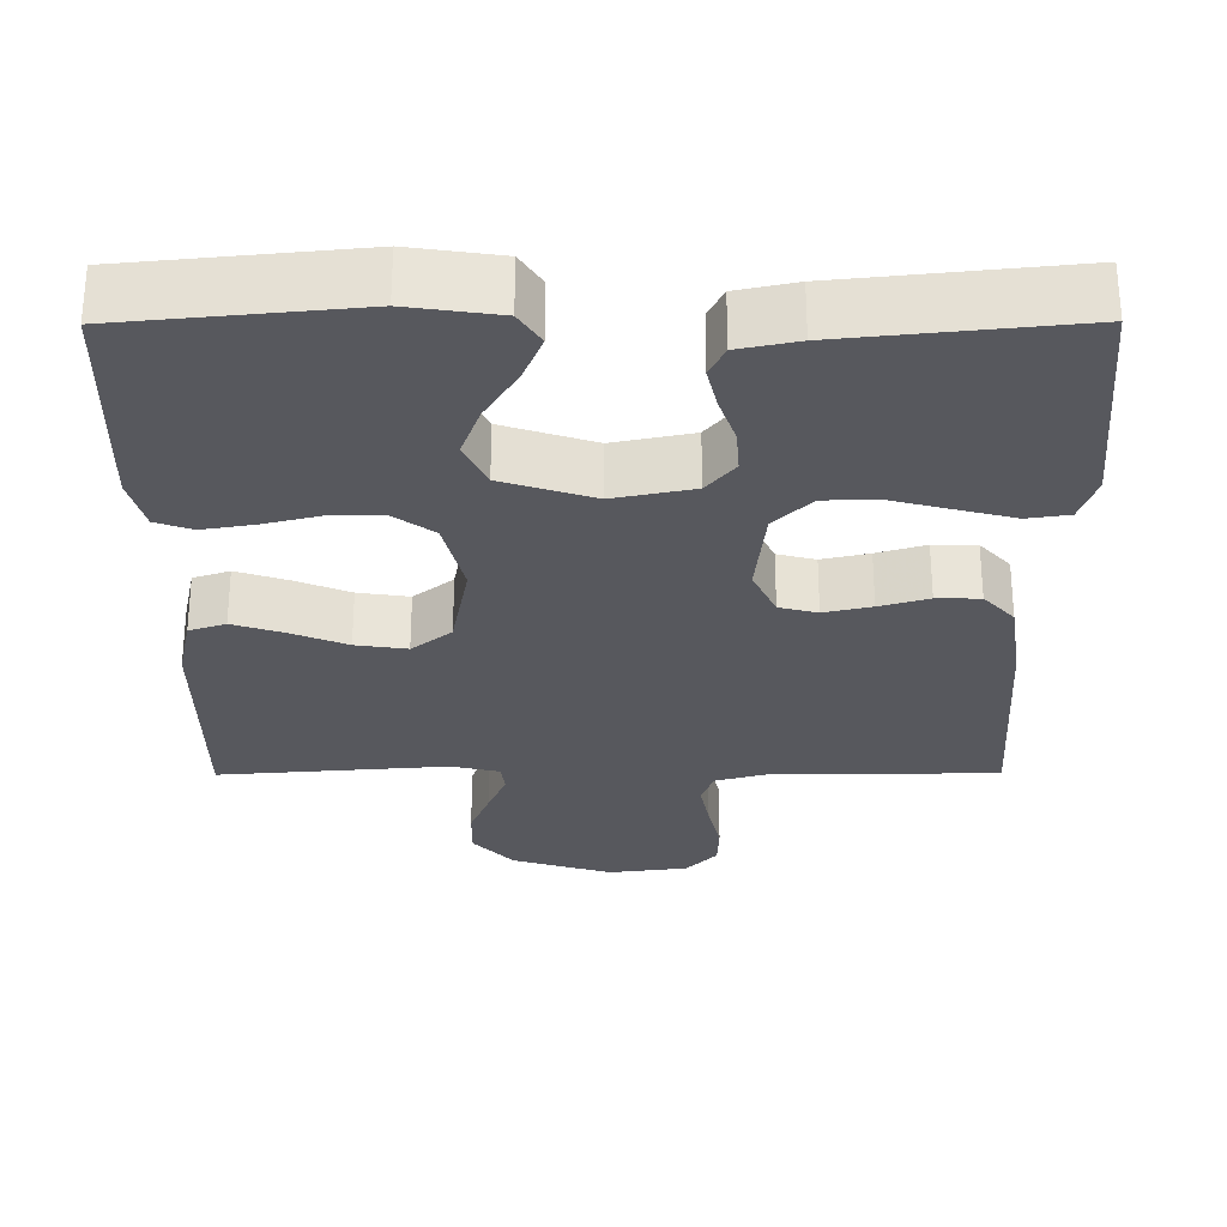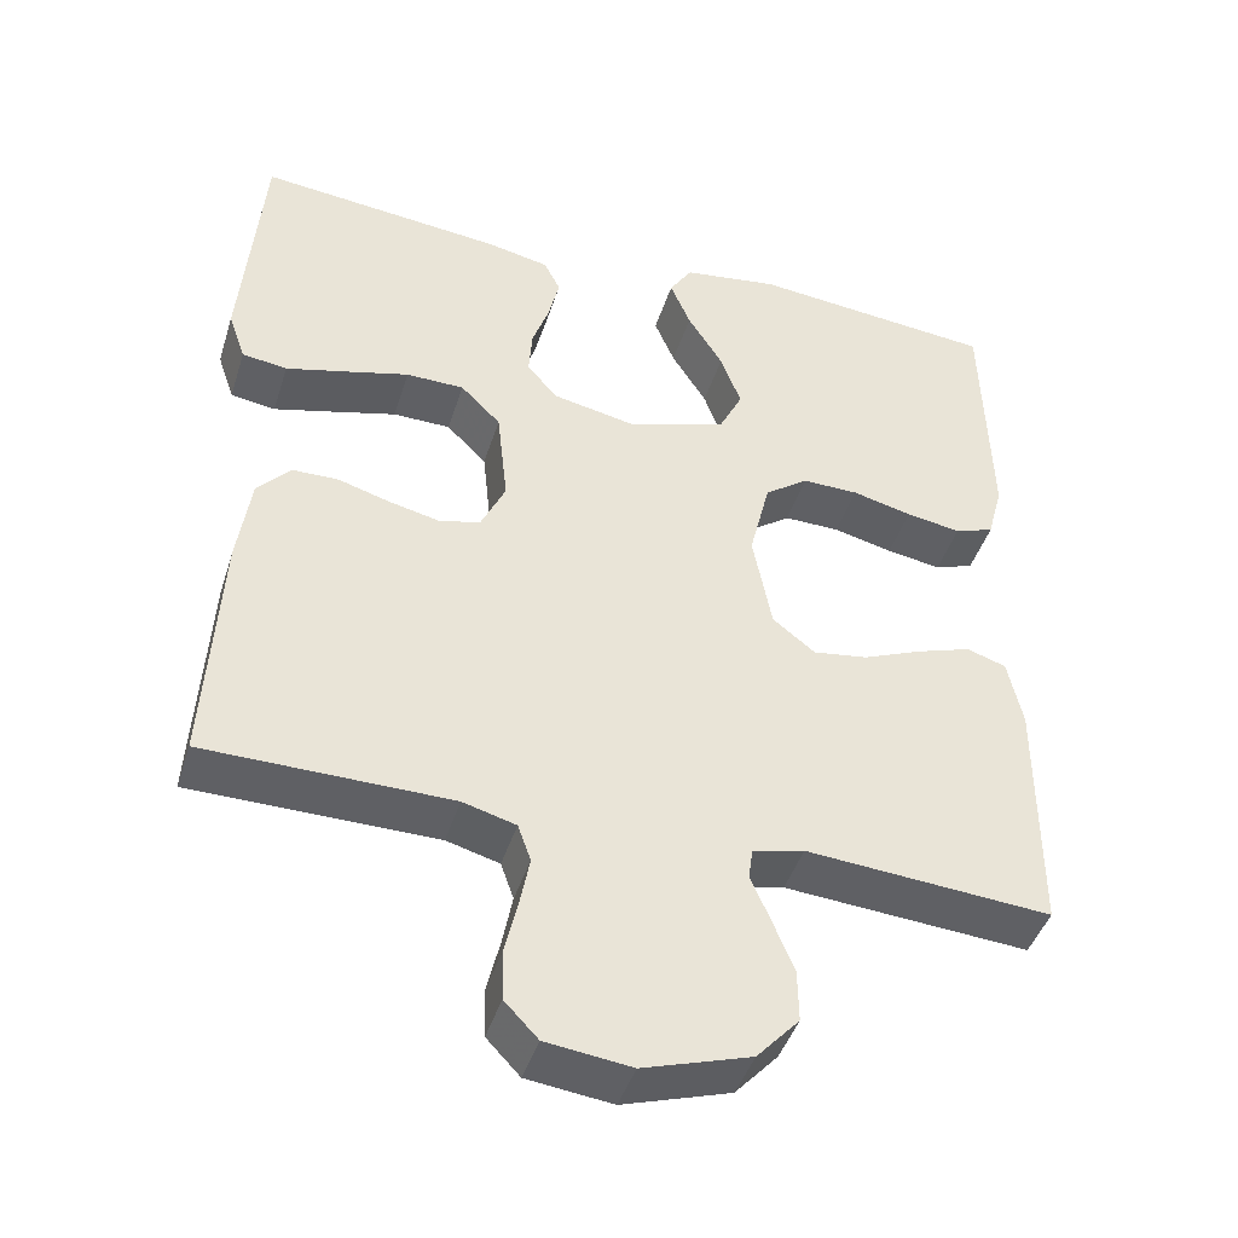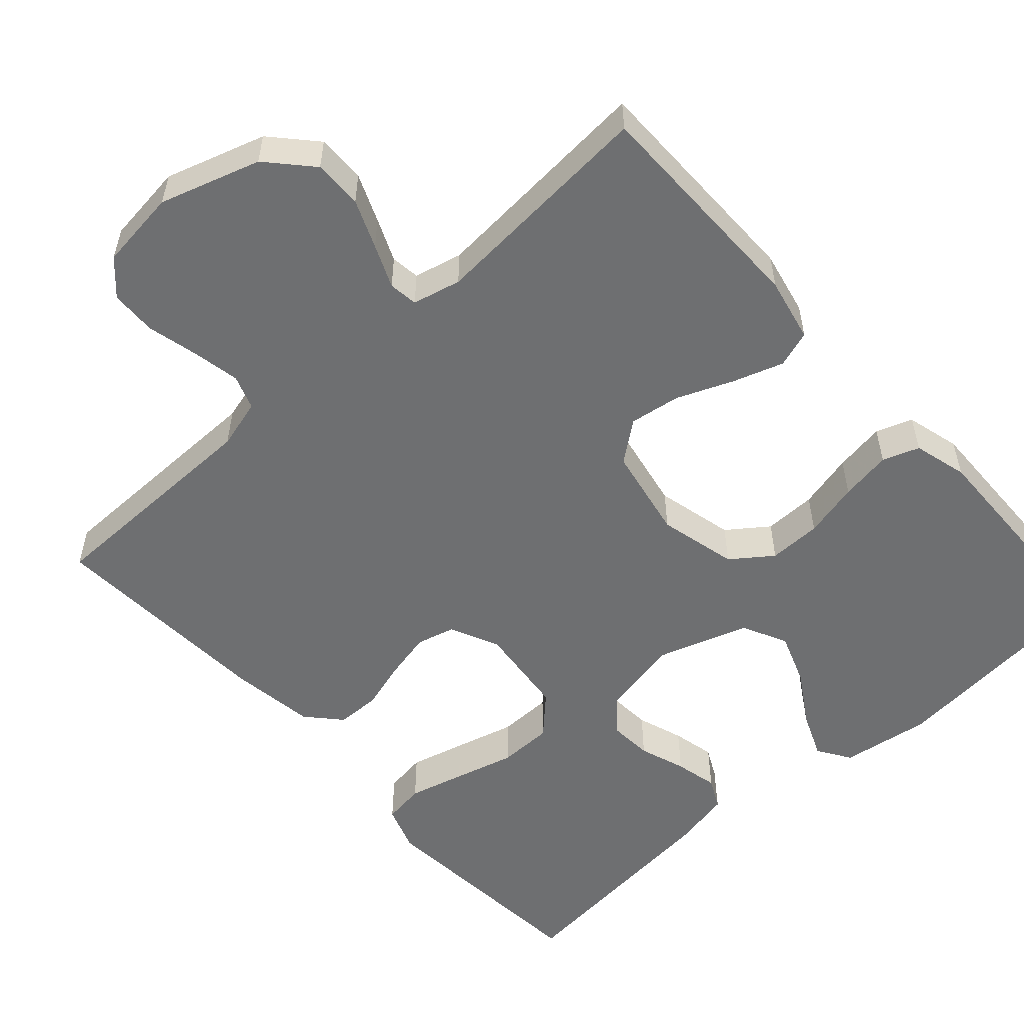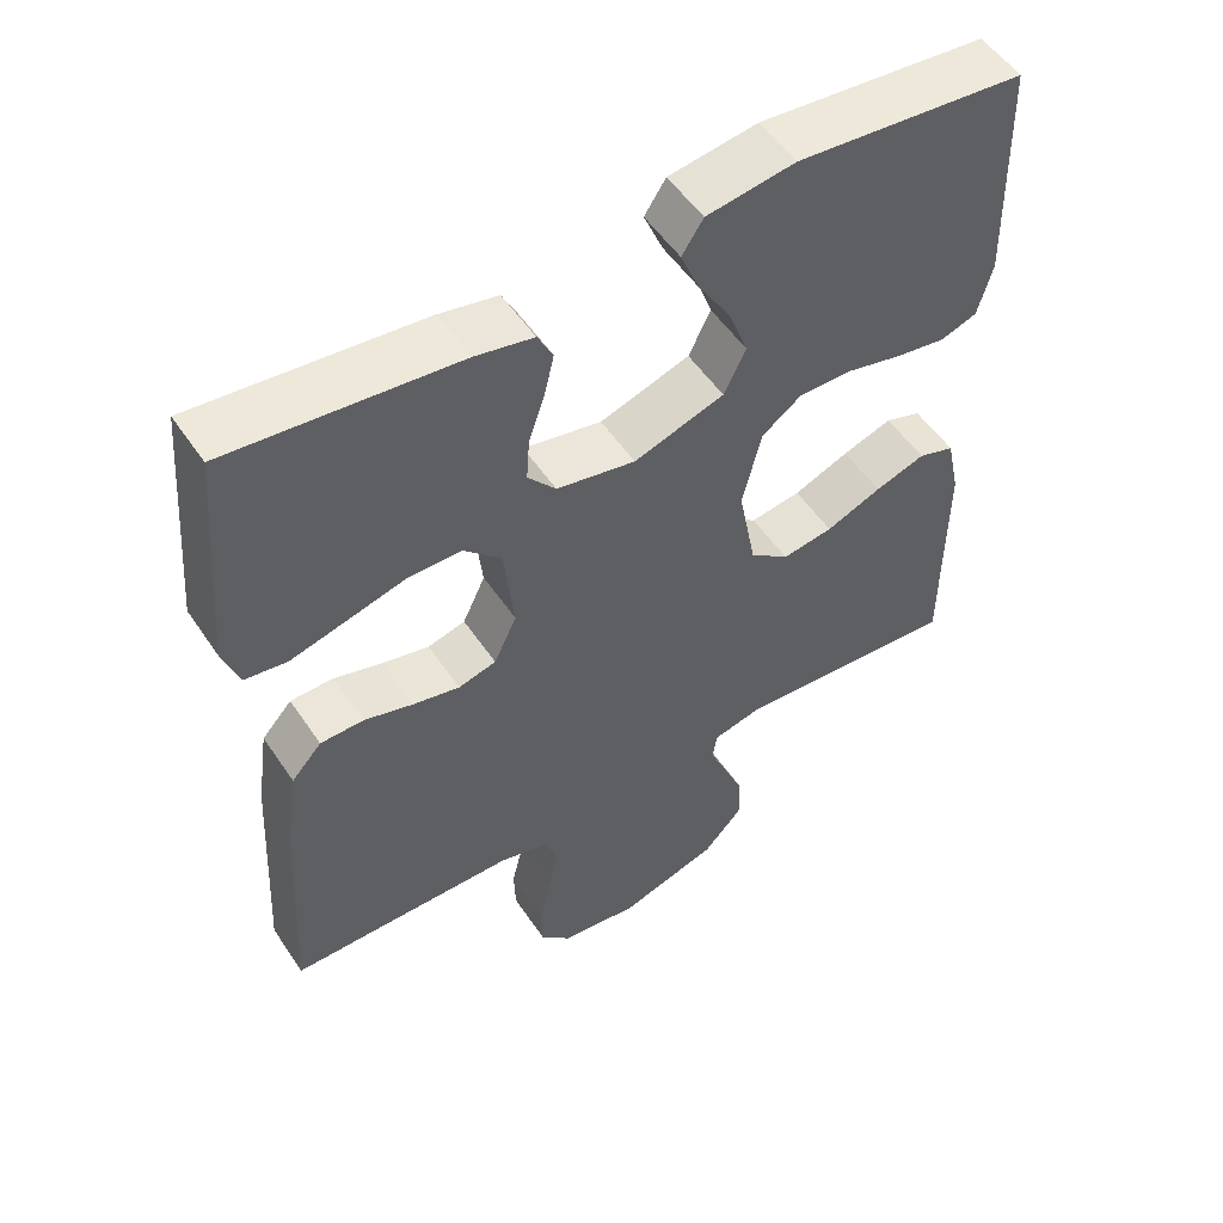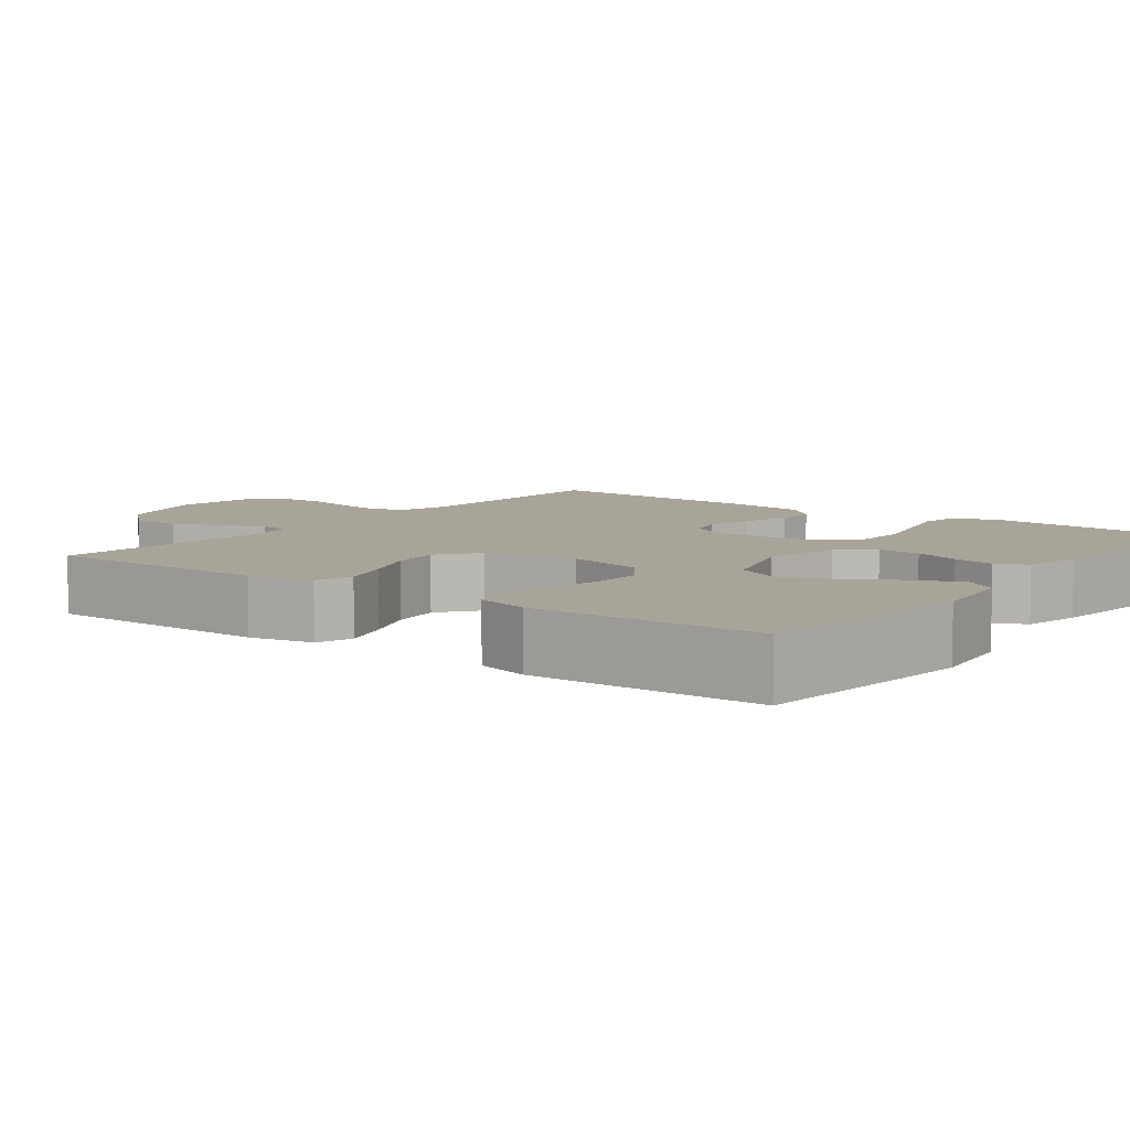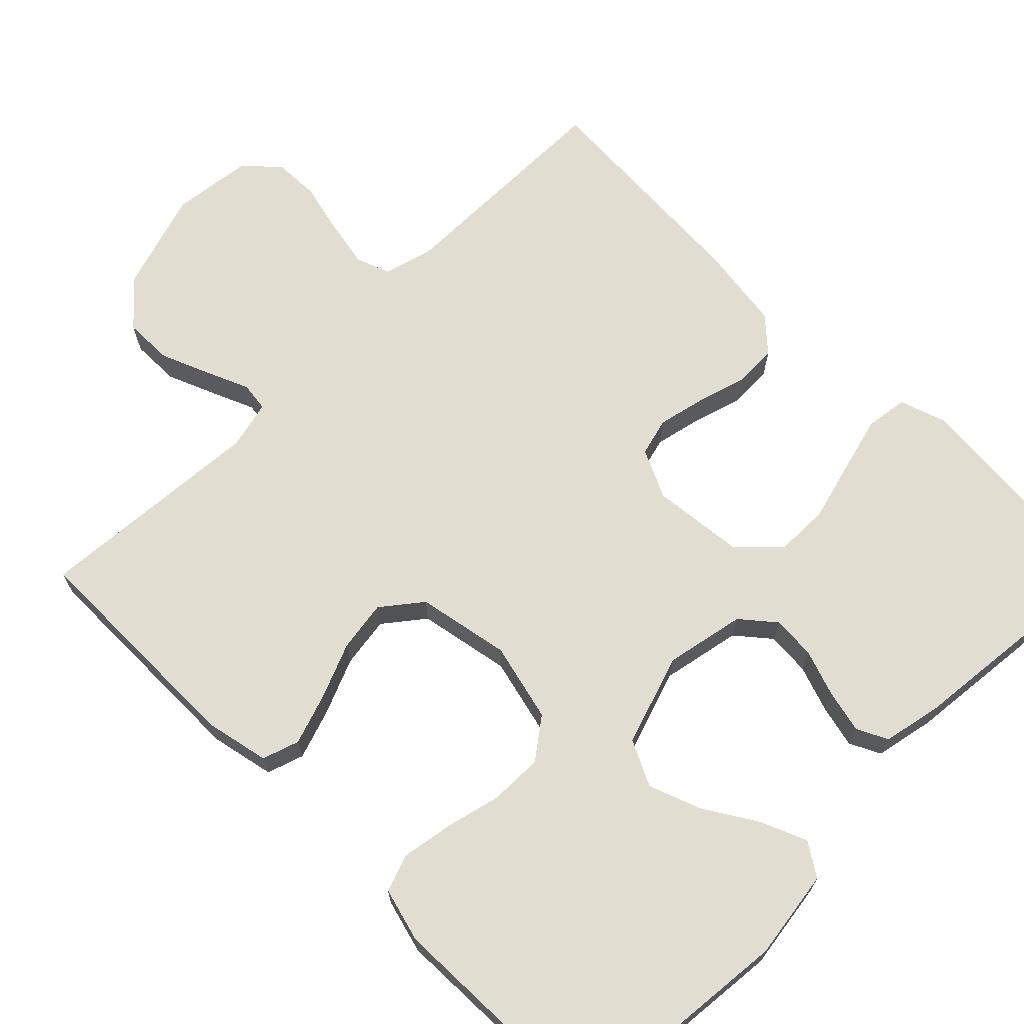
<metadata>
{"format":"obj","ext":"obj","renderer":"f3d","projection":"perspective","resolution":1024,"background":"white","views":[{"elev":-28.9,"azim":0.3,"up":"+Y"},{"elev":-43.8,"azim":162.9,"up":"+Z"},{"elev":-54.5,"azim":-138.1,"up":"+Y"},{"elev":53.3,"azim":146.8,"up":"+Z"},{"elev":7.3,"azim":-52.6,"up":"+Y"},{"elev":68.4,"azim":-45.0,"up":"+Y"}]}
</metadata>
<code>
v -0.5 0.07 -0.5
v -0.501 0.07 -0.2
v -0.483 0.07 -0.116
v -0.435 0.07 -0.1
v -0.369 0.07 -0.122
v -0.296 0.07 -0.152
v -0.229 0.07 -0.162
v -0.177 0.07 -0.121
v -0.154 0.07 0
v -0.179 0.07 0.103
v -0.232 0.07 0.142
v -0.301 0.07 0.141
v -0.374 0.07 0.123
v -0.441 0.07 0.112
v -0.489 0.07 0.129
v -0.508 0.07 0.2
v -0.5 0.07 0.5
v -0.2 0.07 0.529
v -0.083 0.07 0.512
v -0.055 0.07 0.469
v -0.08 0.07 0.409
v -0.123 0.07 0.34
v -0.148 0.07 0.272
v -0.119 0.07 0.213
v 0 0.07 0.174
v 0.104 0.07 0.195
v 0.141 0.07 0.239
v 0.137 0.07 0.296
v 0.116 0.07 0.357
v 0.103 0.07 0.413
v 0.123 0.07 0.453
v 0.2 0.07 0.469
v 0.5 0.07 0.5
v 0.525 0.07 0.2
v 0.504 0.07 0.139
v 0.449 0.07 0.131
v 0.376 0.07 0.15
v 0.297 0.07 0.171
v 0.226 0.07 0.17
v 0.177 0.07 0.121
v 0.164 0.07 0
v 0.194 0.07 -0.064
v 0.244 0.07 -0.077
v 0.306 0.07 -0.063
v 0.37 0.07 -0.044
v 0.427 0.07 -0.045
v 0.467 0.07 -0.089
v 0.483 0.07 -0.2
v 0.5 0.07 -0.5
v 0.2 0.07 -0.503
v 0.135 0.07 -0.521
v 0.119 0.07 -0.566
v 0.131 0.07 -0.628
v 0.147 0.07 -0.695
v 0.145 0.07 -0.755
v 0.104 0.07 -0.798
v 0 0.07 -0.811
v -0.131 0.07 -0.77
v -0.183 0.07 -0.713
v -0.182 0.07 -0.649
v -0.156 0.07 -0.586
v -0.132 0.07 -0.53
v -0.137 0.07 -0.492
v -0.2 0.07 -0.477
v -0.5 0 -0.5
v -0.501 0 -0.2
v -0.483 0 -0.116
v -0.435 0 -0.1
v -0.369 0 -0.122
v -0.296 0 -0.152
v -0.229 0 -0.162
v -0.177 0 -0.121
v -0.154 0 0
v -0.179 0 0.103
v -0.232 0 0.142
v -0.301 0 0.141
v -0.374 0 0.123
v -0.441 0 0.112
v -0.489 0 0.129
v -0.508 0 0.2
v -0.5 0 0.5
v -0.2 0 0.529
v -0.083 0 0.512
v -0.055 0 0.469
v -0.08 0 0.409
v -0.123 0 0.34
v -0.148 0 0.272
v -0.119 0 0.213
v 0 0 0.174
v 0.104 0 0.195
v 0.141 0 0.239
v 0.137 0 0.296
v 0.116 0 0.357
v 0.103 0 0.413
v 0.123 0 0.453
v 0.2 0 0.469
v 0.5 0 0.5
v 0.525 0 0.2
v 0.504 0 0.139
v 0.449 0 0.131
v 0.376 0 0.15
v 0.297 0 0.171
v 0.226 0 0.17
v 0.177 0 0.121
v 0.164 0 0
v 0.194 0 -0.064
v 0.244 0 -0.077
v 0.306 0 -0.063
v 0.37 0 -0.044
v 0.427 0 -0.045
v 0.467 0 -0.089
v 0.483 0 -0.2
v 0.5 0 -0.5
v 0.2 0 -0.503
v 0.135 0 -0.521
v 0.119 0 -0.566
v 0.131 0 -0.628
v 0.147 0 -0.695
v 0.145 0 -0.755
v 0.104 0 -0.798
v 0 0 -0.811
v -0.131 0 -0.77
v -0.183 0 -0.713
v -0.182 0 -0.649
v -0.156 0 -0.586
v -0.132 0 -0.53
v -0.137 0 -0.492
v -0.2 0 -0.477
f 59 60 61 62
f 57 58 59 62
f 57 62 63
f 56 57 63
f 53 54 55 56
f 52 53 56 63
f 51 52 63
f 50 51 63 64
f 48 49 50 64
f 44 45 46 47
f 43 44 47 48
f 42 43 48 64
f 35 36 37 38
f 33 34 35 38
f 33 38 39
f 32 33 39 40
f 28 29 30 31
f 28 31 32 40
f 19 20 21 22
f 19 22 23
f 18 19 23
f 17 18 23
f 16 17 23 24
f 12 13 14 15
f 12 15 16 24
f 3 4 5 6
f 1 2 3 6
f 1 6 7
f 41 42 64 1
f 27 28 40 41
f 26 27 41
f 25 26 41
f 11 12 24 25
f 10 11 25 41
f 9 10 41
f 8 9 41
f 1 7 8 41
f 126 125 124 123
f 126 123 122 121
f 127 126 121
f 127 121 120
f 120 119 118 117
f 127 120 117 116
f 127 116 115
f 128 127 115 114
f 128 114 113 112
f 111 110 109 108
f 112 111 108 107
f 128 112 107 106
f 102 101 100 99
f 102 99 98 97
f 103 102 97
f 104 103 97 96
f 95 94 93 92
f 104 96 95 92
f 86 85 84 83
f 87 86 83
f 87 83 82
f 87 82 81
f 88 87 81 80
f 79 78 77 76
f 88 80 79 76
f 70 69 68 67
f 70 67 66 65
f 71 70 65
f 65 128 106 105
f 105 104 92 91
f 105 91 90
f 105 90 89
f 89 88 76 75
f 105 89 75 74
f 105 74 73
f 105 73 72
f 105 72 71 65
f 1 65 66 2
f 2 66 67 3
f 3 67 68 4
f 4 68 69 5
f 5 69 70 6
f 6 70 71 7
f 7 71 72 8
f 8 72 73 9
f 9 73 74 10
f 10 74 75 11
f 11 75 76 12
f 12 76 77 13
f 13 77 78 14
f 14 78 79 15
f 15 79 80 16
f 16 80 81 17
f 17 81 82 18
f 18 82 83 19
f 19 83 84 20
f 20 84 85 21
f 21 85 86 22
f 22 86 87 23
f 23 87 88 24
f 24 88 89 25
f 25 89 90 26
f 26 90 91 27
f 27 91 92 28
f 28 92 93 29
f 29 93 94 30
f 30 94 95 31
f 31 95 96 32
f 32 96 97 33
f 33 97 98 34
f 34 98 99 35
f 35 99 100 36
f 36 100 101 37
f 37 101 102 38
f 38 102 103 39
f 39 103 104 40
f 40 104 105 41
f 41 105 106 42
f 42 106 107 43
f 43 107 108 44
f 44 108 109 45
f 45 109 110 46
f 46 110 111 47
f 47 111 112 48
f 48 112 113 49
f 49 113 114 50
f 50 114 115 51
f 51 115 116 52
f 52 116 117 53
f 53 117 118 54
f 54 118 119 55
f 55 119 120 56
f 56 120 121 57
f 57 121 122 58
f 58 122 123 59
f 59 123 124 60
f 60 124 125 61
f 61 125 126 62
f 62 126 127 63
f 63 127 128 64
f 64 128 65 1

</code>
